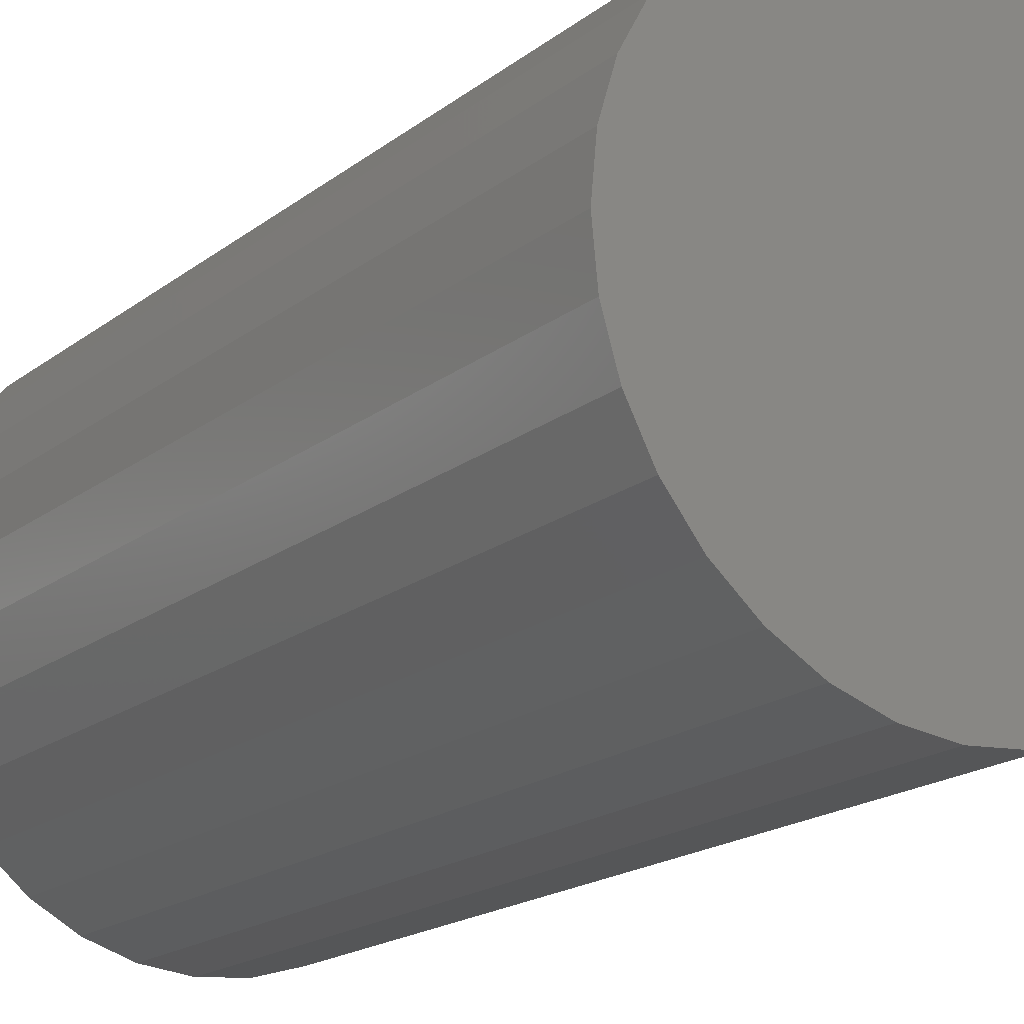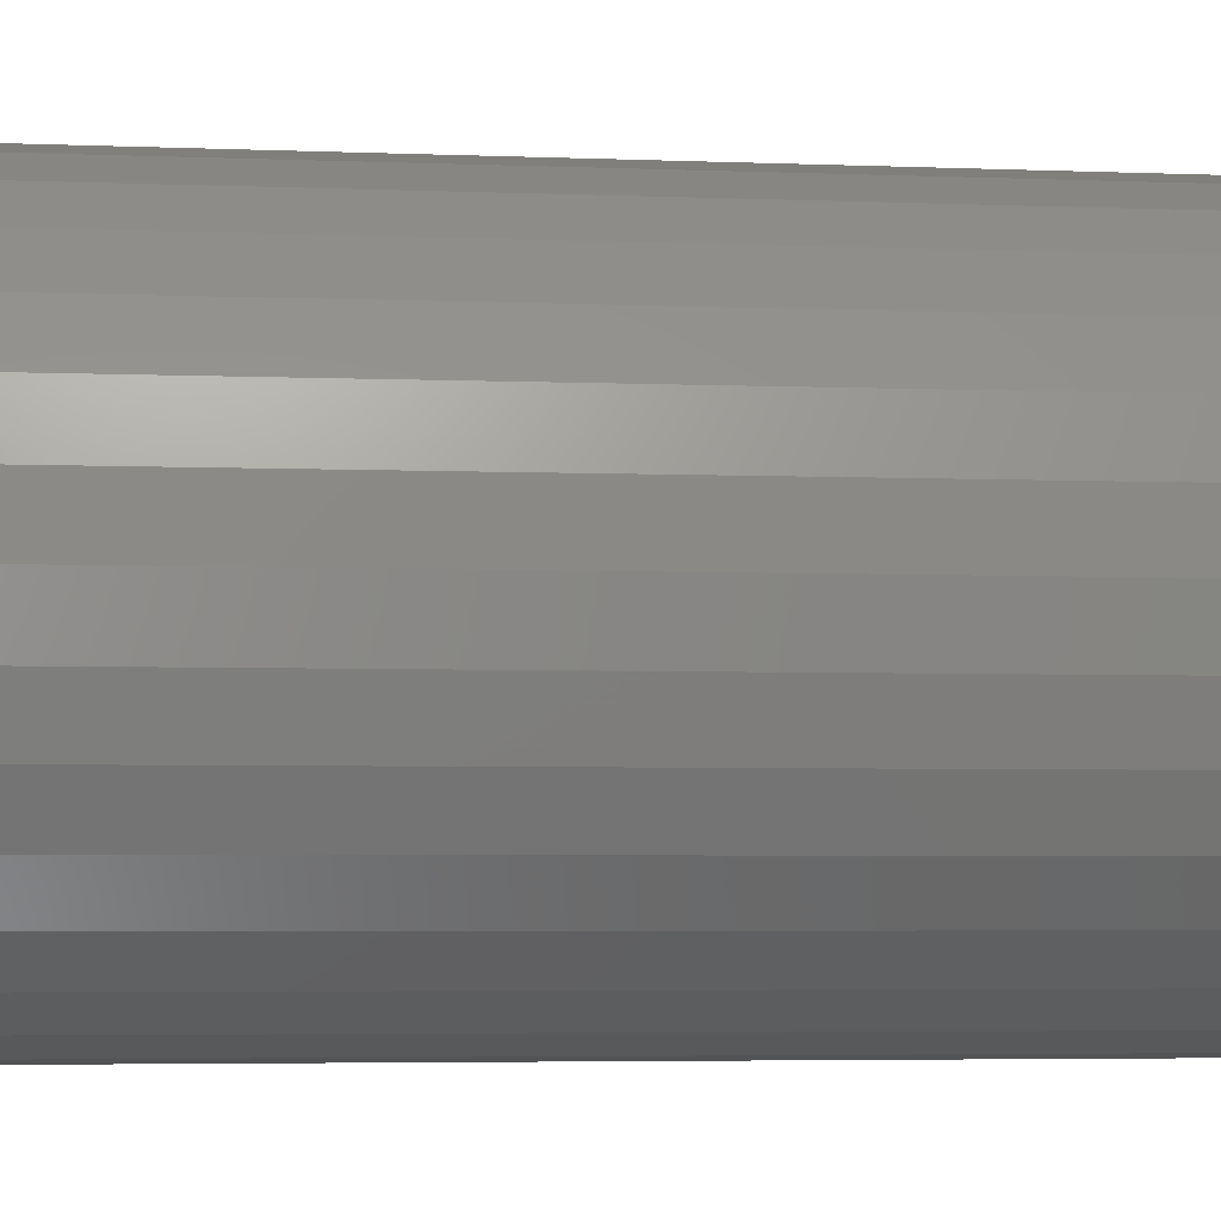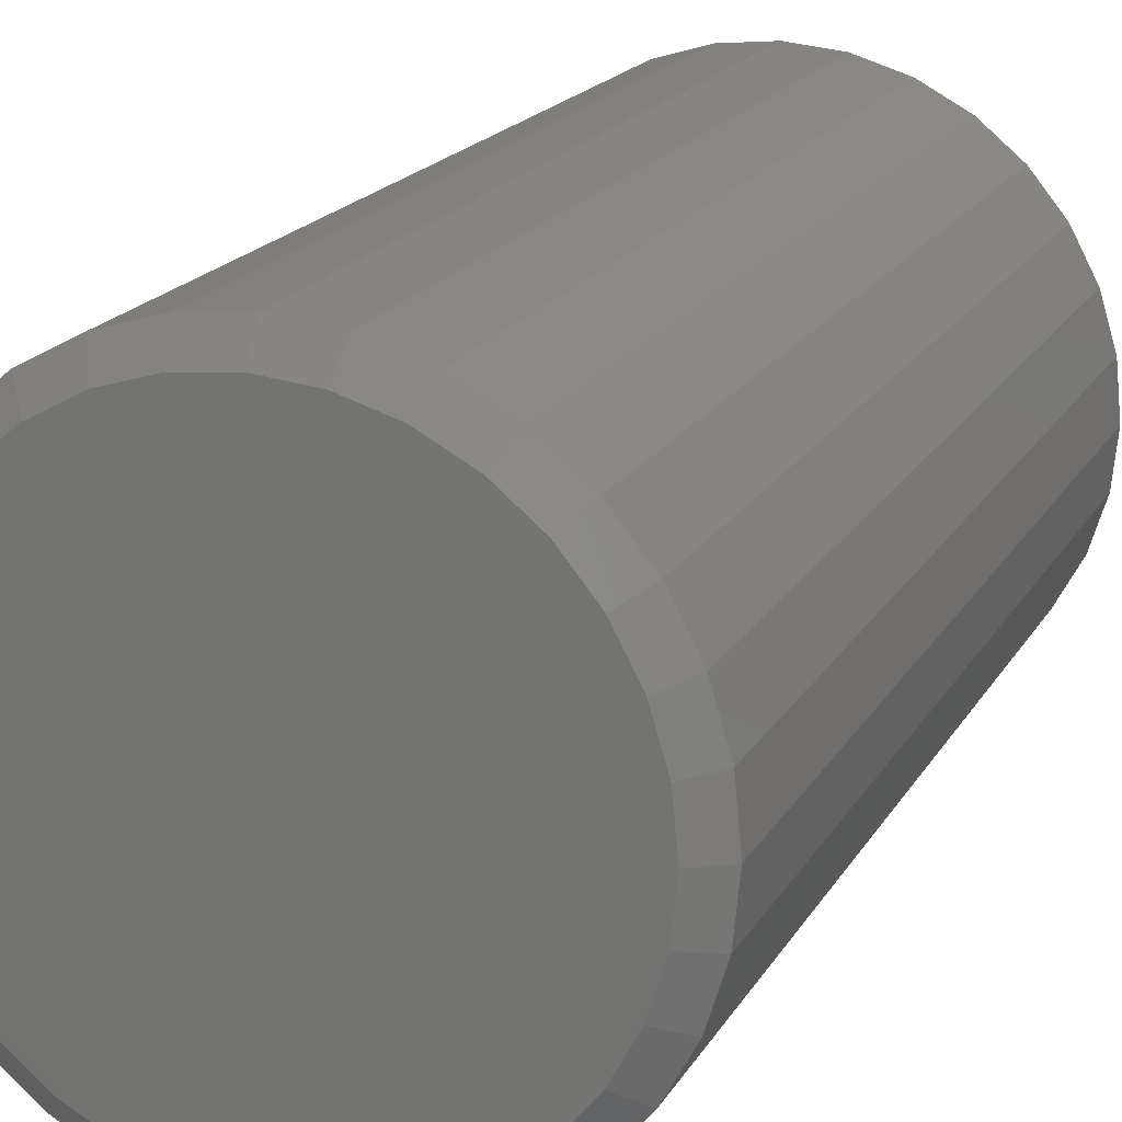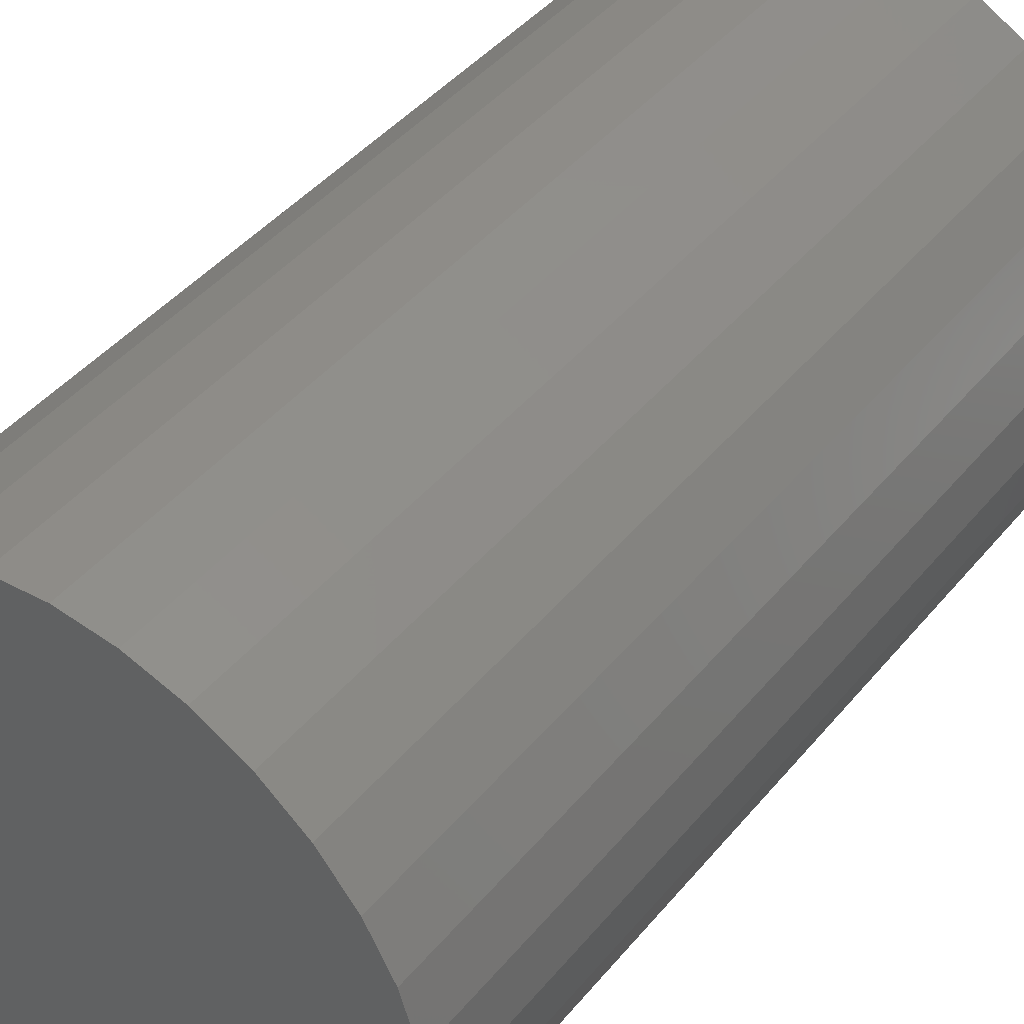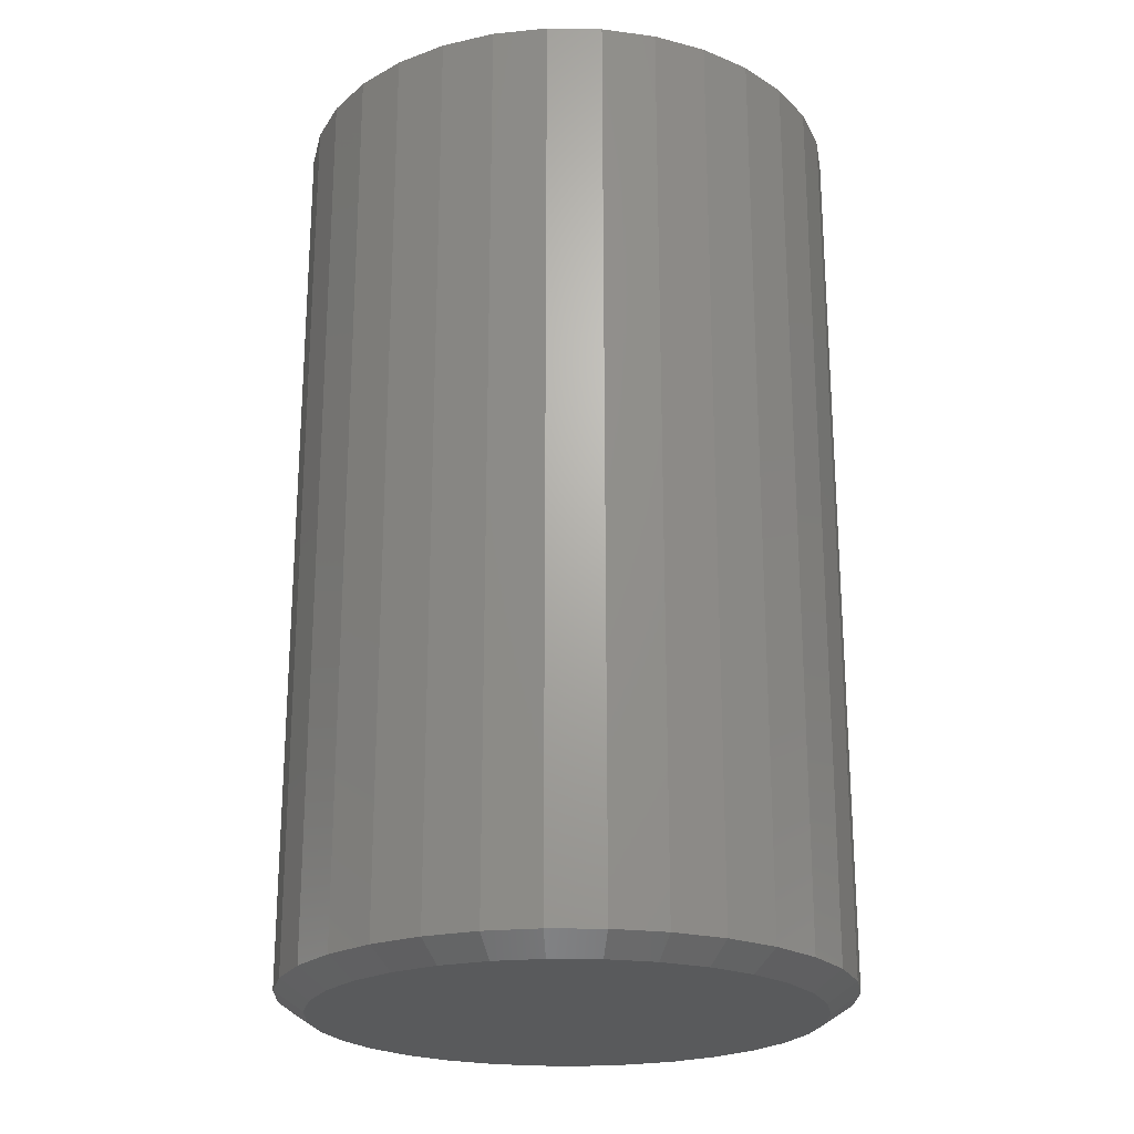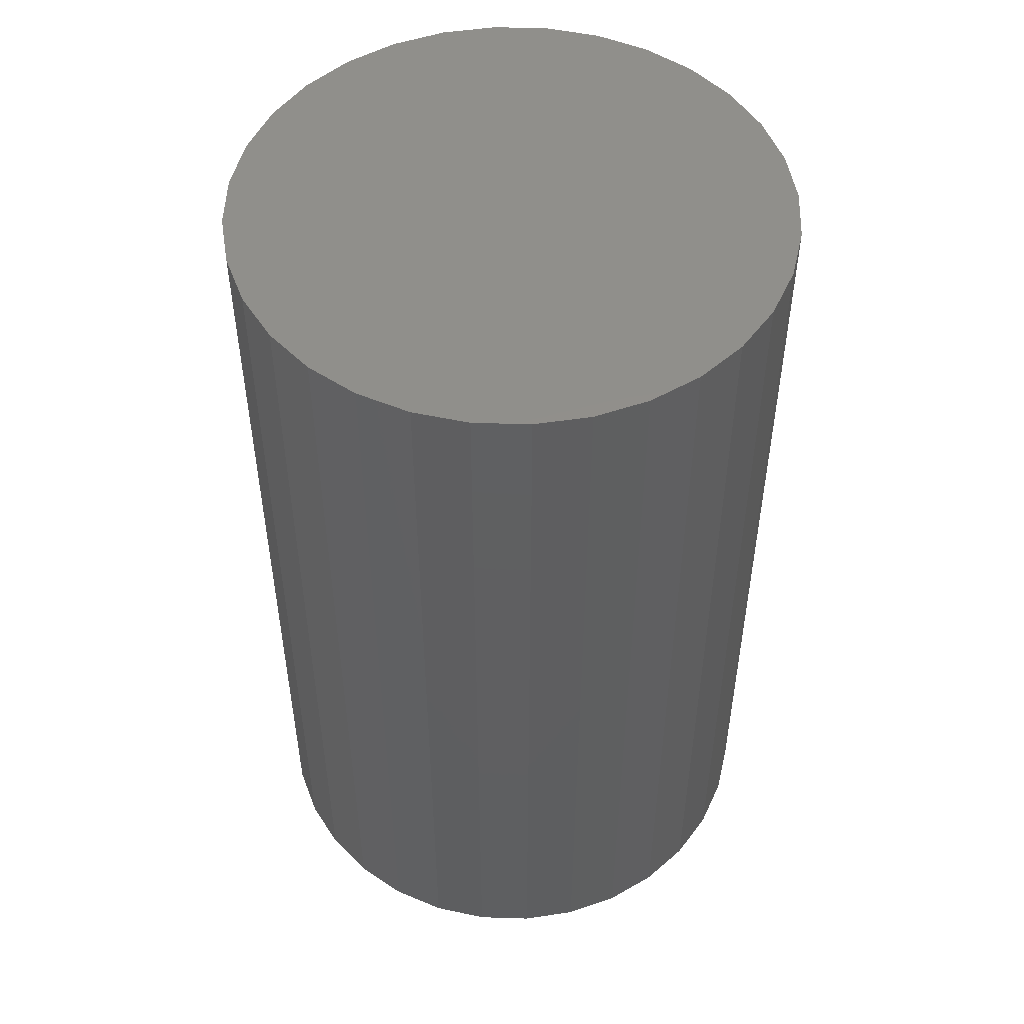
<metadata>
{"format":"stl","ext":"stl","renderer":"f3d","projection":"perspective","resolution":1024,"background":"white","views":[{"elev":-19.1,"azim":-35.8,"up":"+Y"},{"elev":-4.4,"azim":-97.6,"up":"+Y"},{"elev":18.3,"azim":-158.6,"up":"+Y"},{"elev":43.4,"azim":36.4,"up":"+Y"},{"elev":-22.6,"azim":-153.4,"up":"+Z"},{"elev":50.9,"azim":86.3,"up":"+Z"}]}
</metadata>
<code>
# stl→obj: 96 verts, 188 faces
v 0.005921 0.2075 0
v 0.04524 0.2036 0
v -0.0334 0.2036 0
v -0.07121 0.1921 0
v 0.08306 0.1921 0
v 0.04524 -0.1918 0
v -0.0334 -0.1918 0
v 0.08306 -0.1803 0
v 0.005921 -0.1956 0
v -0.07121 -0.1803 0
v -0.1061 -0.1617 0
v 0.1179 -0.1617 0
v -0.1366 -0.1366 0
v 0.1484 -0.1366 0
v -0.1617 -0.1061 0
v 0.1735 -0.1061 0
v -0.1803 -0.07121 0
v 0.1921 -0.07121 0
v -0.1918 -0.0334 0
v 0.2036 -0.0334 0
v -0.1956 0.005921 0
v 0.2075 0.005921 0
v -0.1918 0.04524 0
v 0.2036 0.04524 0
v -0.1803 0.08306 0
v 0.1921 0.08306 0
v -0.1617 0.1179 0
v 0.1735 0.1179 0
v -0.1366 0.1484 0
v 0.1484 0.1484 0
v -0.1061 0.1735 0
v 0.1179 0.1735 0
v 0.2309 0.005921 0.01562
v 0.2309 0.005921 0.75
v 0.2266 -0.03797 0.01562
v 0.2266 -0.03797 0.75
v 0.2138 -0.08018 0.01562
v 0.2138 -0.08018 0.75
v 0.193 -0.1191 0.01562
v 0.193 -0.1191 0.75
v 0.165 -0.1532 0.01562
v 0.165 -0.1532 0.75
v 0.1309 -0.1812 0.01562
v 0.1309 -0.1812 0.75
v 0.09202 -0.202 0.01562
v 0.09202 -0.202 0.75
v 0.04982 -0.2148 0.01562
v 0.04982 -0.2148 0.75
v 0.005921 -0.2191 0.01562
v 0.005921 -0.2191 0.75
v -0.03797 -0.2148 0.01562
v -0.03797 -0.2148 0.75
v -0.08018 -0.202 0.01562
v -0.08018 -0.202 0.75
v -0.1191 -0.1812 0.01562
v -0.1191 -0.1812 0.75
v -0.1532 -0.1532 0.01562
v -0.1532 -0.1532 0.75
v -0.1812 -0.1191 0.01562
v -0.1812 -0.1191 0.75
v -0.202 -0.08018 0.01562
v -0.202 -0.08018 0.75
v -0.2148 -0.03797 0.01562
v -0.2148 -0.03797 0.75
v -0.2191 0.005921 0.01562
v -0.2191 0.005921 0.75
v -0.2148 0.04982 0.01562
v -0.2148 0.04982 0.75
v -0.202 0.09202 0.01562
v -0.202 0.09202 0.75
v -0.1812 0.1309 0.01562
v -0.1812 0.1309 0.75
v -0.1532 0.165 0.01562
v -0.1532 0.165 0.75
v -0.1191 0.193 0.01562
v -0.1191 0.193 0.75
v -0.08018 0.2138 0.01562
v -0.08018 0.2138 0.75
v -0.03797 0.2266 0.01562
v -0.03797 0.2266 0.75
v 0.005921 0.2309 0.01562
v 0.005921 0.2309 0.75
v 0.04982 0.2266 0.01562
v 0.04982 0.2266 0.75
v 0.09202 0.2138 0.01562
v 0.09202 0.2138 0.75
v 0.1309 0.193 0.01562
v 0.1309 0.193 0.75
v 0.165 0.165 0.01562
v 0.165 0.165 0.75
v 0.193 0.1309 0.01562
v 0.193 0.1309 0.75
v 0.2138 0.09202 0.01562
v 0.2138 0.09202 0.75
v 0.2266 0.04982 0.01562
v 0.2266 0.04982 0.75
f 1 2 3
f 4 3 2
f 5 4 2
f 6 7 8
f 9 7 6
f 7 10 8
f 8 10 11
f 8 11 12
f 12 11 13
f 12 13 14
f 14 13 15
f 14 15 16
f 16 15 17
f 16 17 18
f 18 17 19
f 18 19 20
f 20 19 21
f 20 21 22
f 22 21 23
f 22 23 24
f 24 23 25
f 24 25 26
f 26 25 27
f 26 27 28
f 28 27 29
f 28 29 30
f 30 29 31
f 30 31 32
f 32 31 4
f 32 4 5
f 33 34 35
f 35 34 36
f 35 36 37
f 37 36 38
f 37 38 39
f 39 38 40
f 39 40 41
f 41 40 42
f 41 42 43
f 43 42 44
f 43 44 45
f 45 44 46
f 45 46 47
f 47 46 48
f 47 48 49
f 49 48 50
f 49 50 51
f 51 50 52
f 51 52 53
f 53 52 54
f 53 54 55
f 55 54 56
f 55 56 57
f 57 56 58
f 57 58 59
f 59 58 60
f 59 60 61
f 61 60 62
f 61 62 63
f 63 62 64
f 63 64 65
f 65 64 66
f 65 66 67
f 67 66 68
f 67 68 69
f 69 68 70
f 69 70 71
f 71 70 72
f 71 72 73
f 73 72 74
f 73 74 75
f 75 74 76
f 75 76 77
f 77 76 78
f 77 78 79
f 79 78 80
f 79 80 81
f 81 80 82
f 81 82 83
f 83 82 84
f 83 84 85
f 85 84 86
f 85 86 87
f 87 86 88
f 87 88 89
f 89 88 90
f 89 90 91
f 91 90 92
f 91 92 93
f 93 92 94
f 93 94 95
f 95 94 96
f 95 96 33
f 33 96 34
f 32 87 30
f 3 77 79
f 4 77 3
f 28 91 26
f 26 91 93
f 26 93 24
f 24 93 95
f 24 95 22
f 22 95 33
f 71 27 69
f 69 27 25
f 69 25 67
f 67 25 23
f 67 23 65
f 65 23 21
f 91 28 89
f 89 28 30
f 89 30 87
f 87 32 85
f 85 32 5
f 85 5 83
f 3 79 1
f 1 79 81
f 1 81 2
f 2 81 83
f 2 83 5
f 77 4 75
f 75 4 31
f 75 31 73
f 27 71 29
f 29 71 73
f 29 73 31
f 11 55 13
f 6 45 47
f 8 45 6
f 15 59 17
f 17 59 61
f 17 61 19
f 19 61 63
f 19 63 21
f 21 63 65
f 39 16 37
f 37 16 18
f 37 18 35
f 35 18 20
f 35 20 33
f 33 20 22
f 59 15 57
f 57 15 13
f 57 13 55
f 55 11 53
f 53 11 10
f 53 10 51
f 6 47 9
f 9 47 49
f 9 49 7
f 7 49 51
f 7 51 10
f 45 8 43
f 43 8 12
f 43 12 41
f 16 39 14
f 14 39 41
f 14 41 12
f 80 84 82
f 84 80 78
f 84 78 86
f 46 52 48
f 48 52 50
f 86 78 88
f 88 78 76
f 88 76 90
f 90 76 74
f 90 74 92
f 92 74 72
f 92 72 94
f 94 72 70
f 94 70 96
f 96 70 68
f 96 68 34
f 34 68 66
f 34 66 36
f 36 66 64
f 36 64 38
f 38 64 62
f 38 62 40
f 40 62 60
f 40 60 42
f 42 60 58
f 42 58 44
f 44 58 56
f 44 56 46
f 46 56 54
f 46 54 52

</code>
